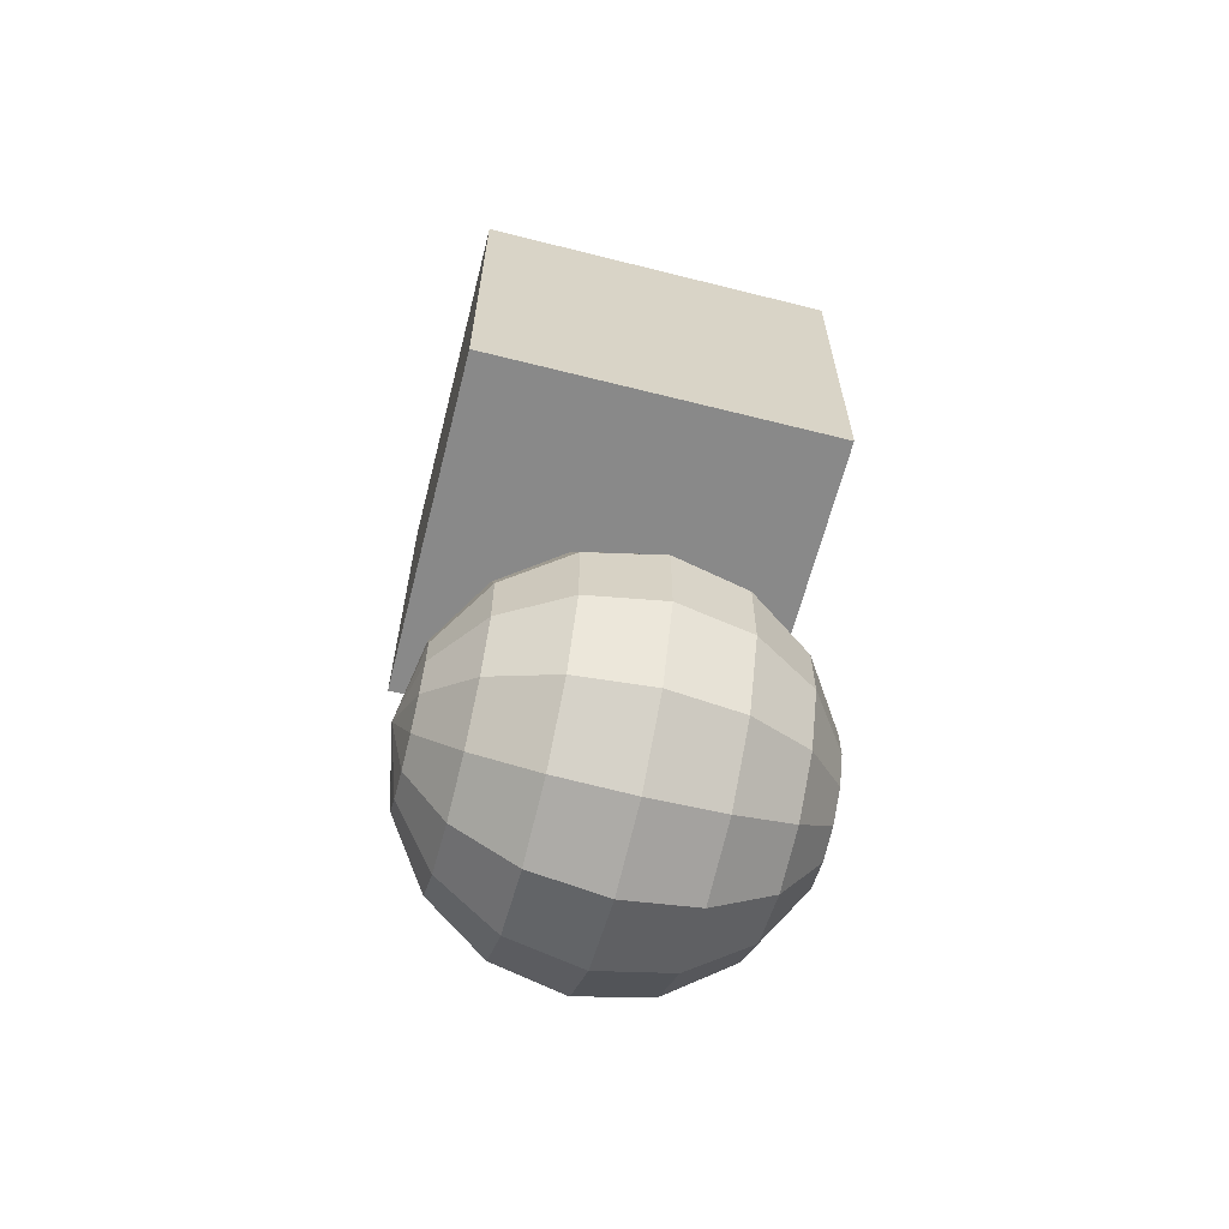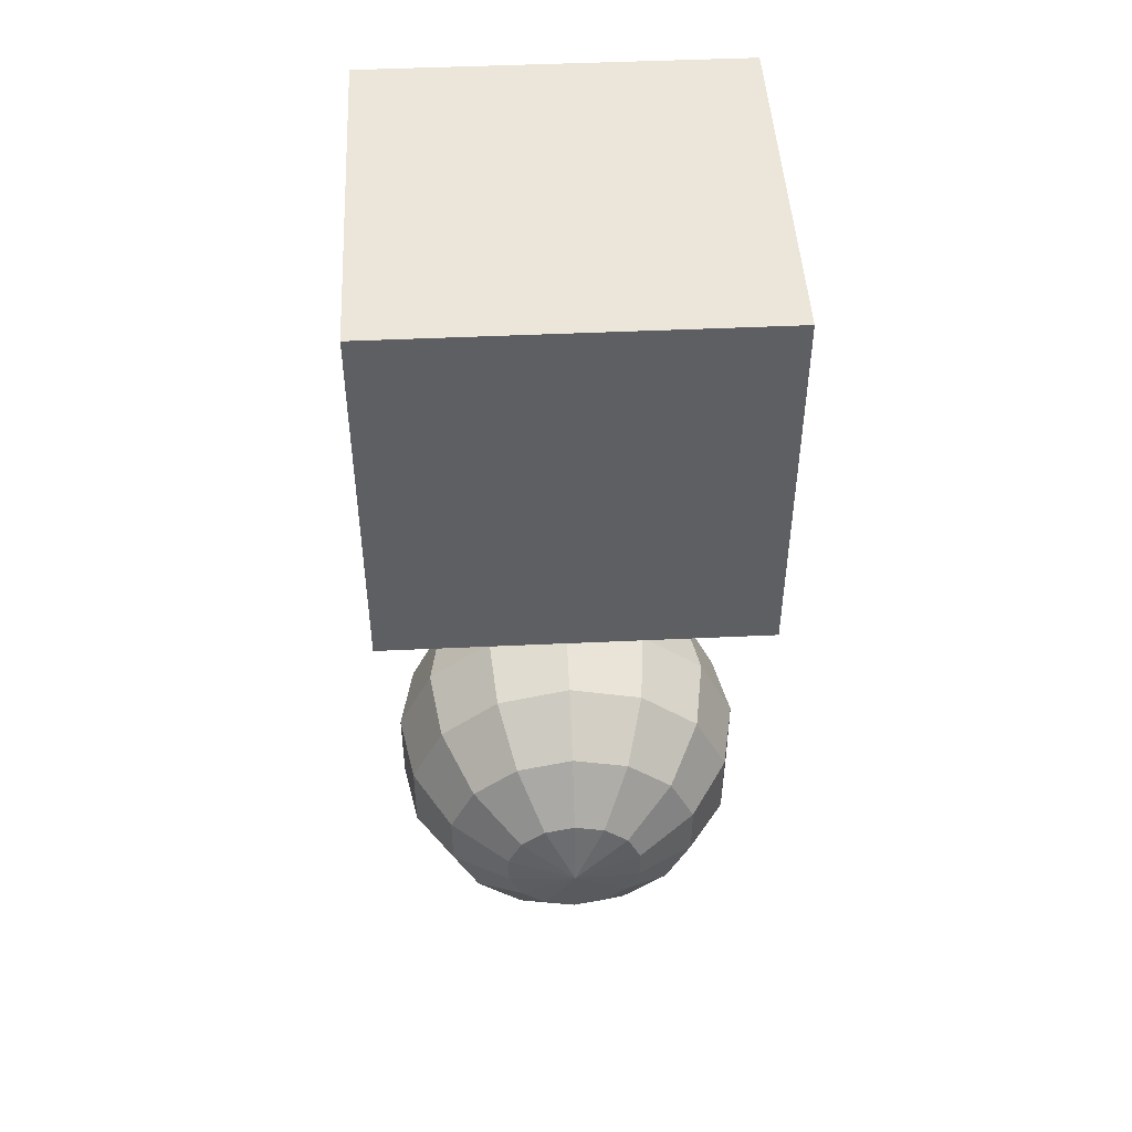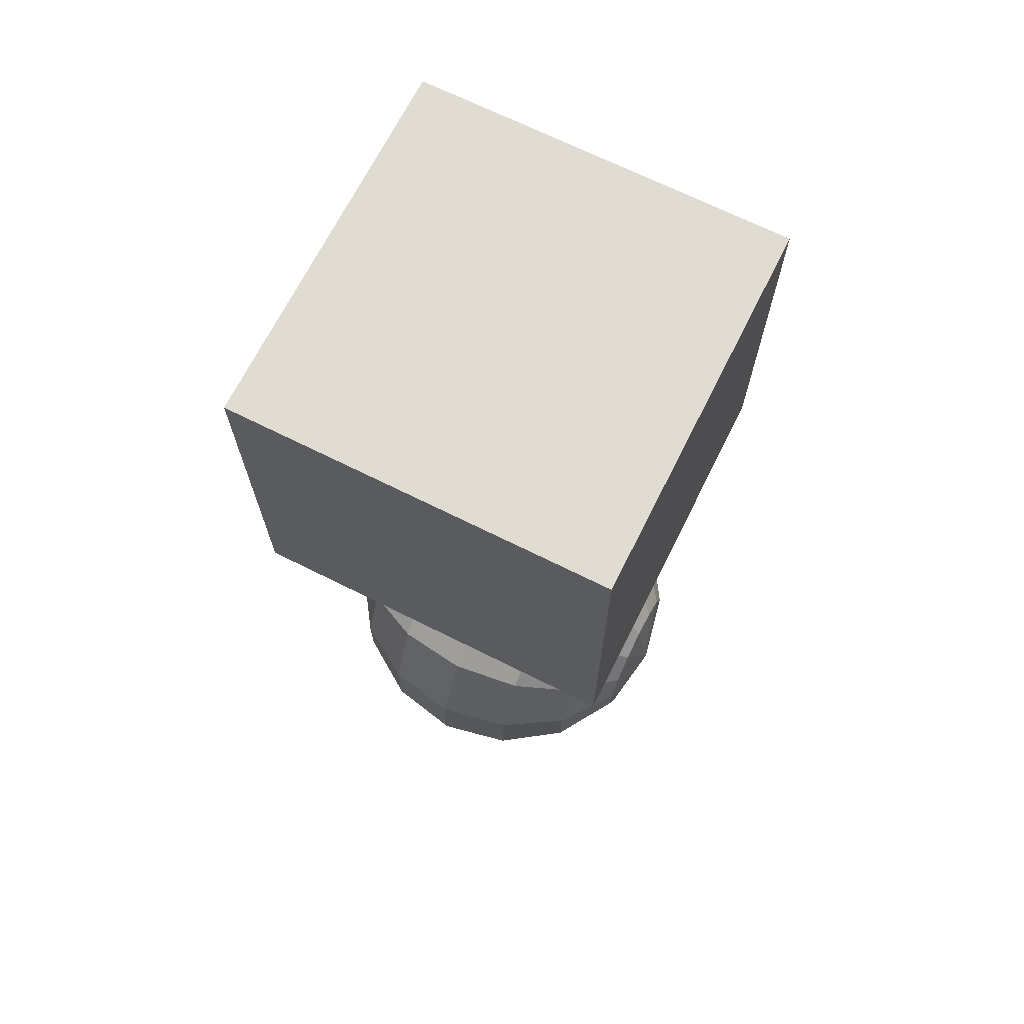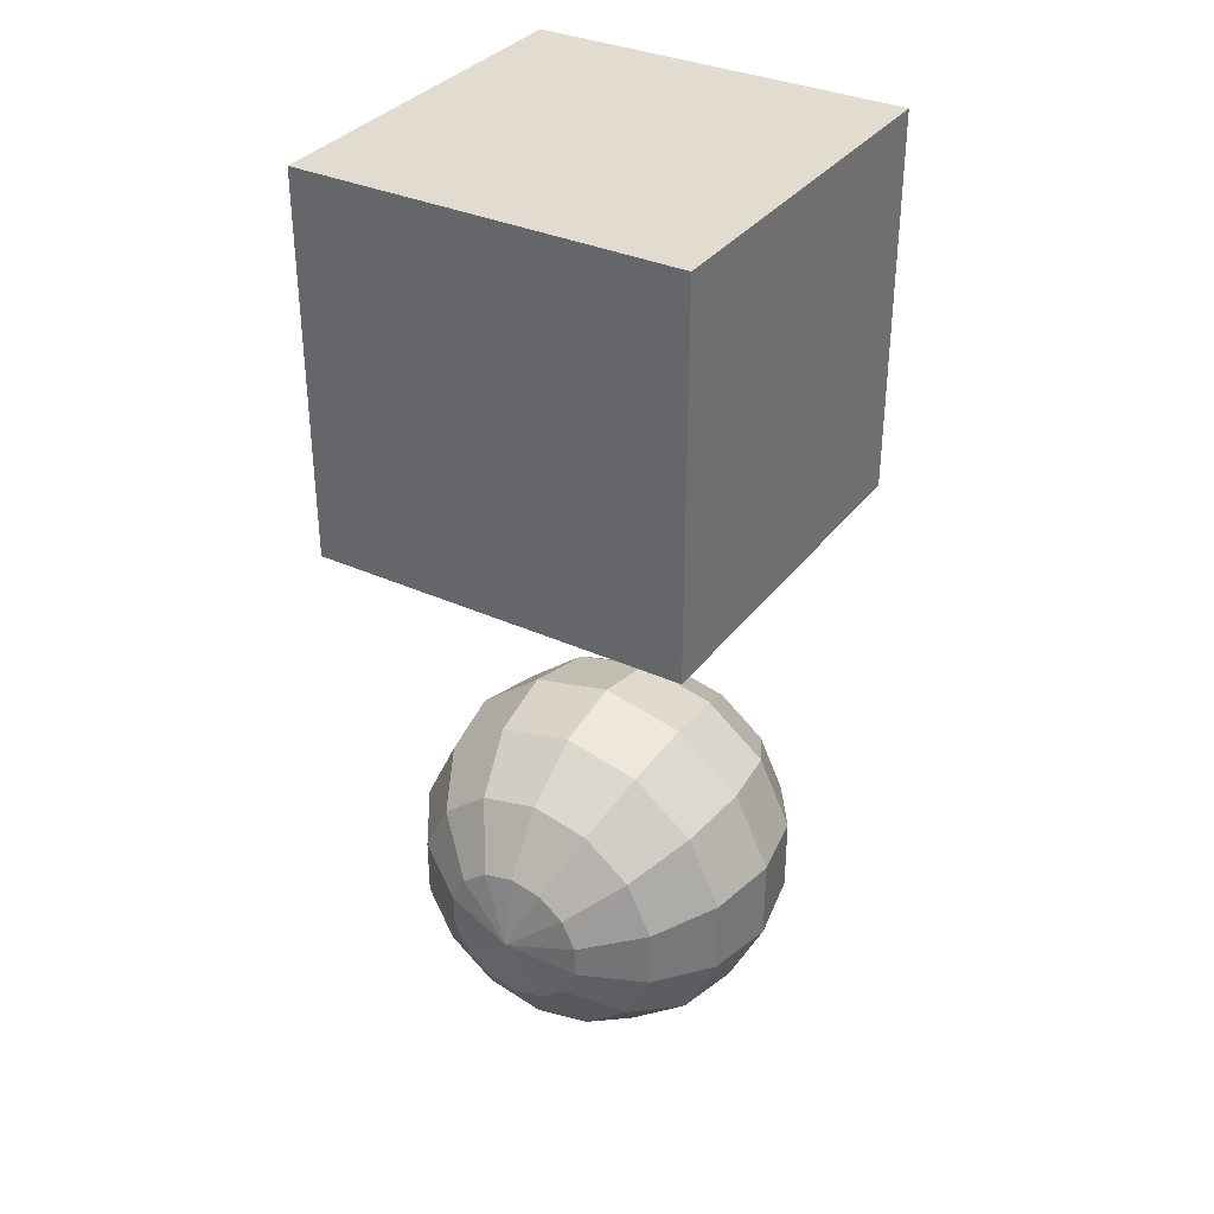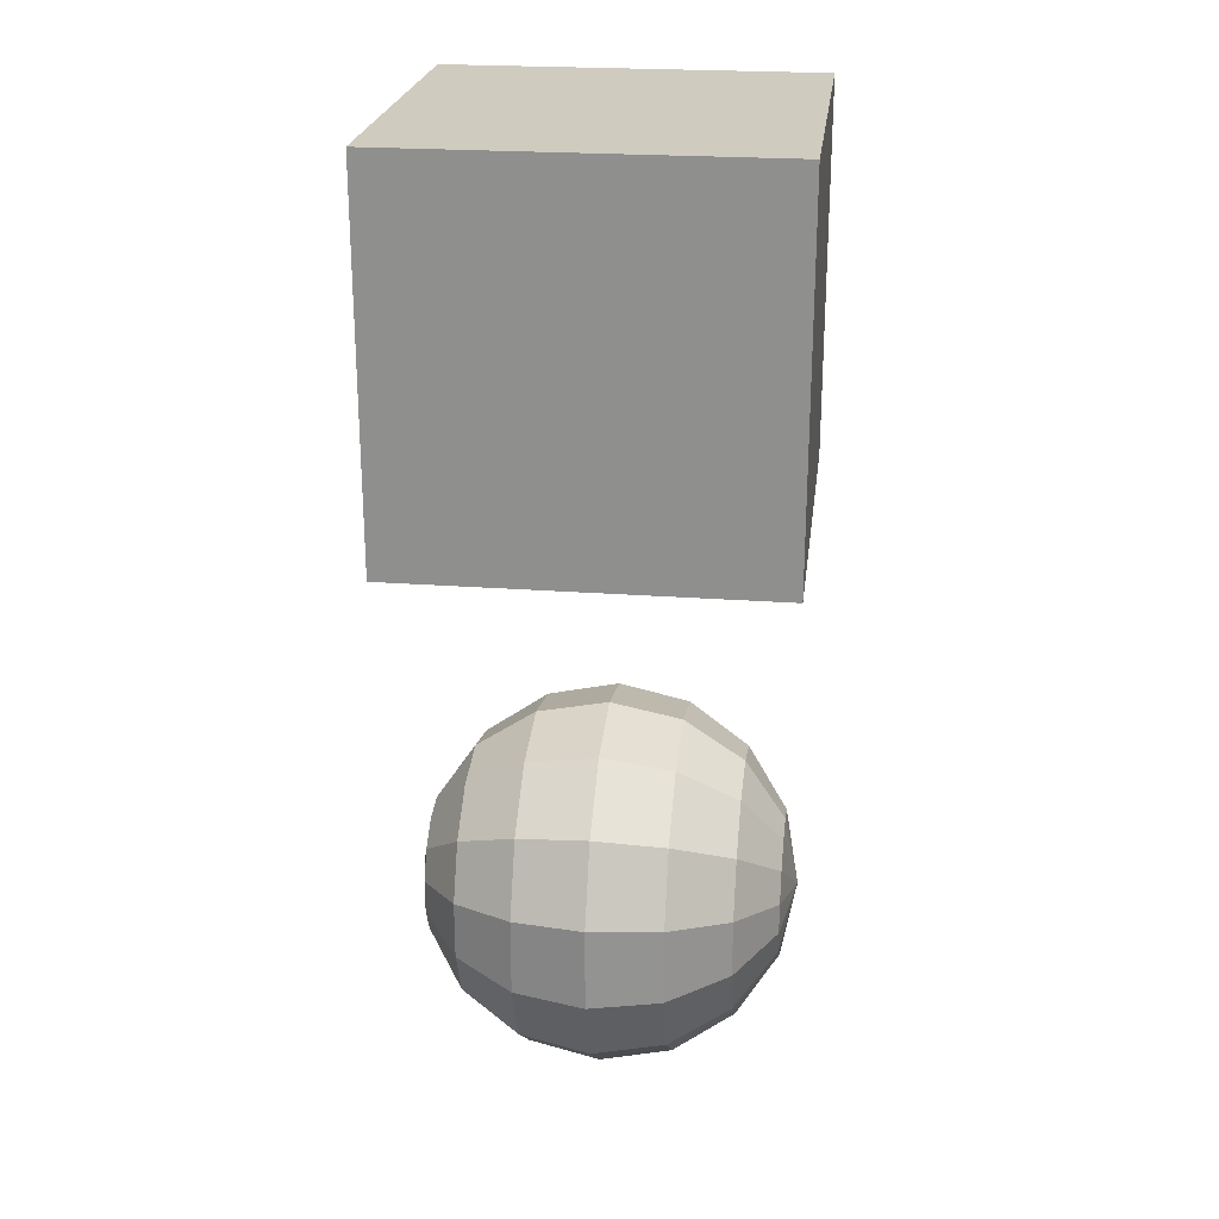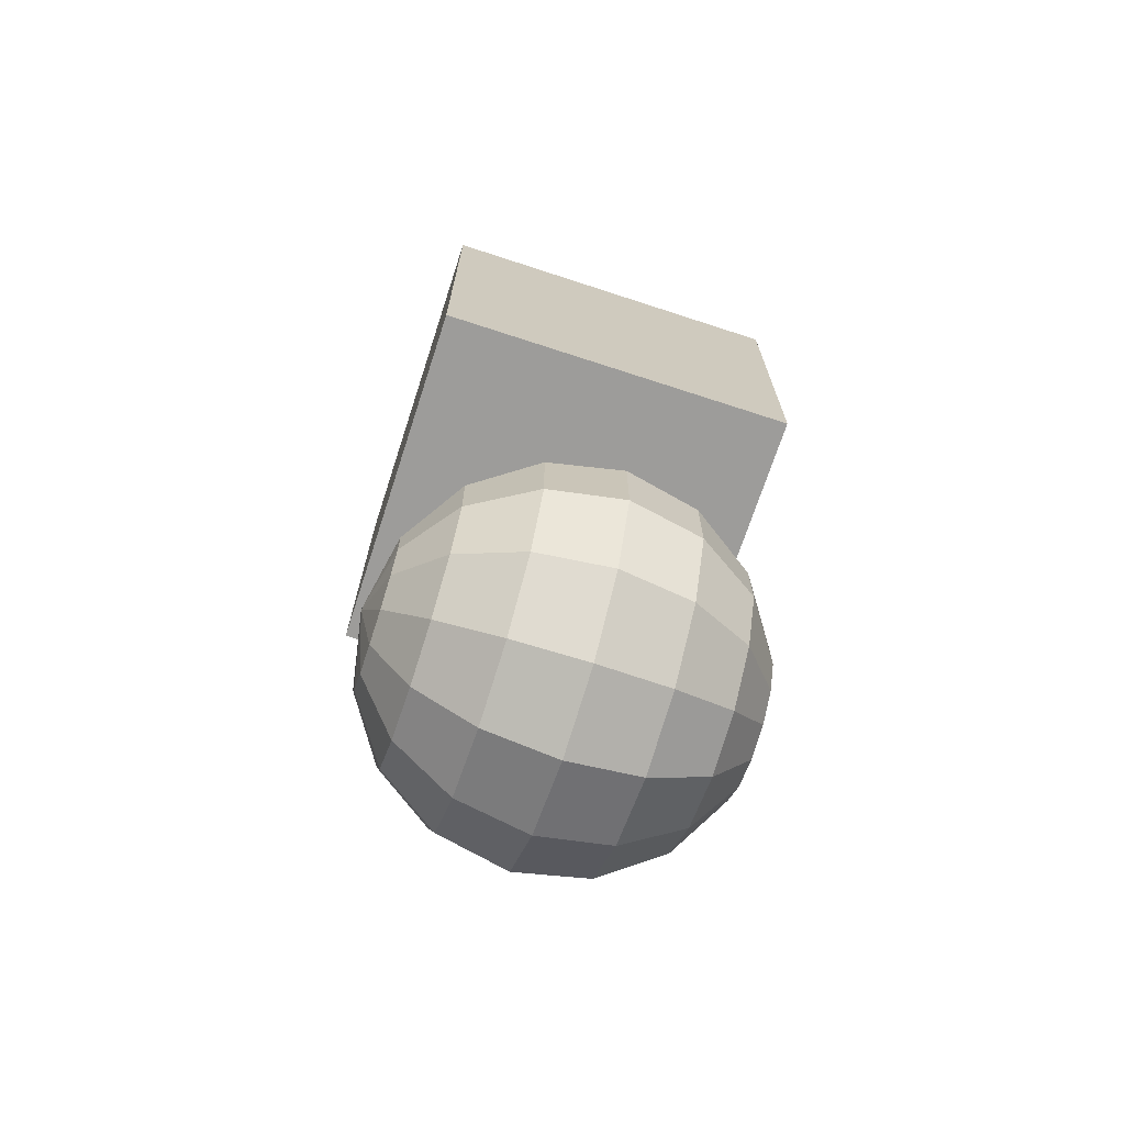
<metadata>
{"format":"obj","ext":"obj","renderer":"f3d","projection":"perspective","resolution":1024,"background":"white","views":[{"elev":-63.1,"azim":75.7,"up":"+Y"},{"elev":47.2,"azim":-3.0,"up":"+Y"},{"elev":69.0,"azim":116.6,"up":"+Y"},{"elev":34.2,"azim":-148.5,"up":"+Y"},{"elev":23.7,"azim":-82.9,"up":"+Y"},{"elev":-70.2,"azim":-108.1,"up":"+Y"}]}
</metadata>
<code>
o Cube_Cube.001
v -1 1.646 -0.9934
v -1 1.646 1.007
v -1 3.646 -0.9934
v -1 3.646 1.007
v 1 1.646 -0.9934
v 1 1.646 1.007
v 1 3.646 -0.9934
v 1 3.646 1.007
f 1 2 4 3
f 3 4 8 7
f 7 8 6 5
f 5 6 2 1
f 3 7 5 1
f 8 4 2 6
o Sphere_Sphere.001
v 0 -0.01185 0.9305
v 0 0.6055 0.006644
v 0 0.5293 -0.376
v 0 0.3126 -0.7005
v 0 -0.01185 -0.9172
v 0.166 -0.04975 0.9305
v 0.3068 0.2425 0.7137
v 0.4009 0.4379 0.3893
v 0.4339 0.5064 0.006644
v 0.4009 0.4379 -0.376
v 0.3068 0.2425 -0.7005
v 0.166 -0.04975 -0.9172
v 0.2992 -0.1559 0.9305
v 0.5528 0.04634 0.7137
v 0.7223 0.1815 0.3893
v 0.7818 0.229 0.006644
v 0.7223 0.1815 -0.376
v 0.5528 0.04634 -0.7005
v 0.2992 -0.1559 -0.9172
v 0.3731 -0.3094 0.9305
v 0.6894 -0.2372 0.7137
v 0.9007 -0.189 0.3893
v 0.9749 -0.172 0.006643
v 0.9007 -0.189 -0.376
v 0.6894 -0.2372 -0.7005
v 0.3731 -0.3094 -0.9172
v 0.3731 -0.4797 0.9305
v 0.6894 -0.5519 0.7137
v 0.9007 -0.6001 0.3893
v 0.9749 -0.6171 0.006643
v 0.9007 -0.6001 -0.376
v 0.6894 -0.5519 -0.7005
v 0.3731 -0.4797 -0.9172
v 0.2992 -0.6331 0.9305
v 0.5528 -0.8354 0.7137
v 0.7223 -0.9706 0.3893
v 0.7818 -1.018 0.006643
v 0.7223 -0.9706 -0.376
v 0.5528 -0.8354 -0.7005
v 0.2992 -0.6331 -0.9172
v 0.166 -0.7393 0.9305
v 0.3068 -1.032 0.7137
v 0.4009 -1.227 0.3893
v 0.4339 -1.296 0.006643
v 0.4009 -1.227 -0.376
v 0.3068 -1.032 -0.7005
v 0.166 -0.7393 -0.9172
v 0 -0.3945 1.007
v 0 -0.7772 0.9305
v 0 -1.102 0.7137
v -0 -1.318 0.3893
v -0 -1.395 0.006643
v -0 -1.318 -0.376
v 0 -1.102 -0.7005
v 0 -0.7772 -0.9172
v -0.166 -0.7393 0.9305
v -0.3068 -1.032 0.7137
v -0.4009 -1.227 0.3893
v -0.4339 -1.296 0.006643
v -0.4009 -1.227 -0.376
v -0.3068 -1.032 -0.7005
v -0.166 -0.7393 -0.9172
v 0 -0.3945 -0.9934
v -0.2992 -0.6331 0.9305
v -0.5528 -0.8354 0.7137
v -0.7223 -0.9706 0.3893
v -0.7818 -1.018 0.006643
v -0.7223 -0.9706 -0.376
v -0.5528 -0.8354 -0.7005
v -0.2992 -0.6331 -0.9172
v -0.3731 -0.4797 0.9305
v -0.6894 -0.5519 0.7137
v -0.9007 -0.6001 0.3893
v -0.9749 -0.6171 0.006643
v -0.9007 -0.6001 -0.376
v -0.6894 -0.5519 -0.7005
v -0.3731 -0.4797 -0.9172
v -0.3731 -0.3094 0.9305
v -0.6894 -0.2372 0.7137
v -0.9007 -0.189 0.3893
v -0.9749 -0.172 0.006643
v -0.9007 -0.189 -0.376
v -0.6894 -0.2372 -0.7005
v -0.3731 -0.3094 -0.9172
v -0.2992 -0.1559 0.9305
v -0.5528 0.04634 0.7137
v -0.7223 0.1815 0.3893
v -0.7818 0.229 0.006644
v -0.7223 0.1815 -0.376
v -0.5528 0.04634 -0.7005
v -0.2992 -0.1559 -0.9172
v -0.166 -0.04975 0.9305
v -0.3068 0.2425 0.7137
v -0.4009 0.4379 0.3893
v -0.4339 0.5064 0.006644
v -0.4009 0.4379 -0.376
v -0.3068 0.2425 -0.7005
v -0.166 -0.04975 -0.9172
v 0 0.3126 0.7137
v 0 0.5293 0.3893
f 9 56 14
f 71 13 20
f 12 11 18 19
f 10 108 16 17
f 107 9 14 15
f 13 12 19 20
f 11 10 17 18
f 108 107 15 16
f 17 16 23 24
f 15 14 21 22
f 20 19 26 27
f 18 17 24 25
f 16 15 22 23
f 14 56 21
f 71 20 27
f 19 18 25 26
f 27 26 33 34
f 25 24 31 32
f 23 22 29 30
f 21 56 28
f 71 27 34
f 26 25 32 33
f 24 23 30 31
f 22 21 28 29
f 30 29 36 37
f 28 56 35
f 71 34 41
f 33 32 39 40
f 31 30 37 38
f 29 28 35 36
f 34 33 40 41
f 32 31 38 39
f 71 41 48
f 40 39 46 47
f 38 37 44 45
f 36 35 42 43
f 41 40 47 48
f 39 38 45 46
f 37 36 43 44
f 35 56 42
f 43 42 49 50
f 48 47 54 55
f 46 45 52 53
f 44 43 50 51
f 42 56 49
f 71 48 55
f 47 46 53 54
f 45 44 51 52
f 55 54 62 63
f 53 52 60 61
f 51 50 58 59
f 49 56 57
f 71 55 63
f 54 53 61 62
f 52 51 59 60
f 50 49 57 58
f 57 56 64
f 71 63 70
f 62 61 68 69
f 60 59 66 67
f 58 57 64 65
f 63 62 69 70
f 61 60 67 68
f 59 58 65 66
f 69 68 76 77
f 67 66 74 75
f 65 64 72 73
f 70 69 77 78
f 68 67 75 76
f 66 65 73 74
f 64 56 72
f 71 70 78
f 78 77 84 85
f 76 75 82 83
f 74 73 80 81
f 72 56 79
f 71 78 85
f 77 76 83 84
f 75 74 81 82
f 73 72 79 80
f 83 82 89 90
f 81 80 87 88
f 79 56 86
f 71 85 92
f 84 83 90 91
f 82 81 88 89
f 80 79 86 87
f 85 84 91 92
f 71 92 99
f 91 90 97 98
f 89 88 95 96
f 87 86 93 94
f 92 91 98 99
f 90 89 96 97
f 88 87 94 95
f 86 56 93
f 96 95 102 103
f 94 93 100 101
f 99 98 105 106
f 97 96 103 104
f 95 94 101 102
f 93 56 100
f 71 99 106
f 98 97 104 105
f 106 105 12 13
f 104 103 10 11
f 102 101 107 108
f 100 56 9
f 71 106 13
f 105 104 11 12
f 103 102 108 10
f 101 100 9 107

</code>
